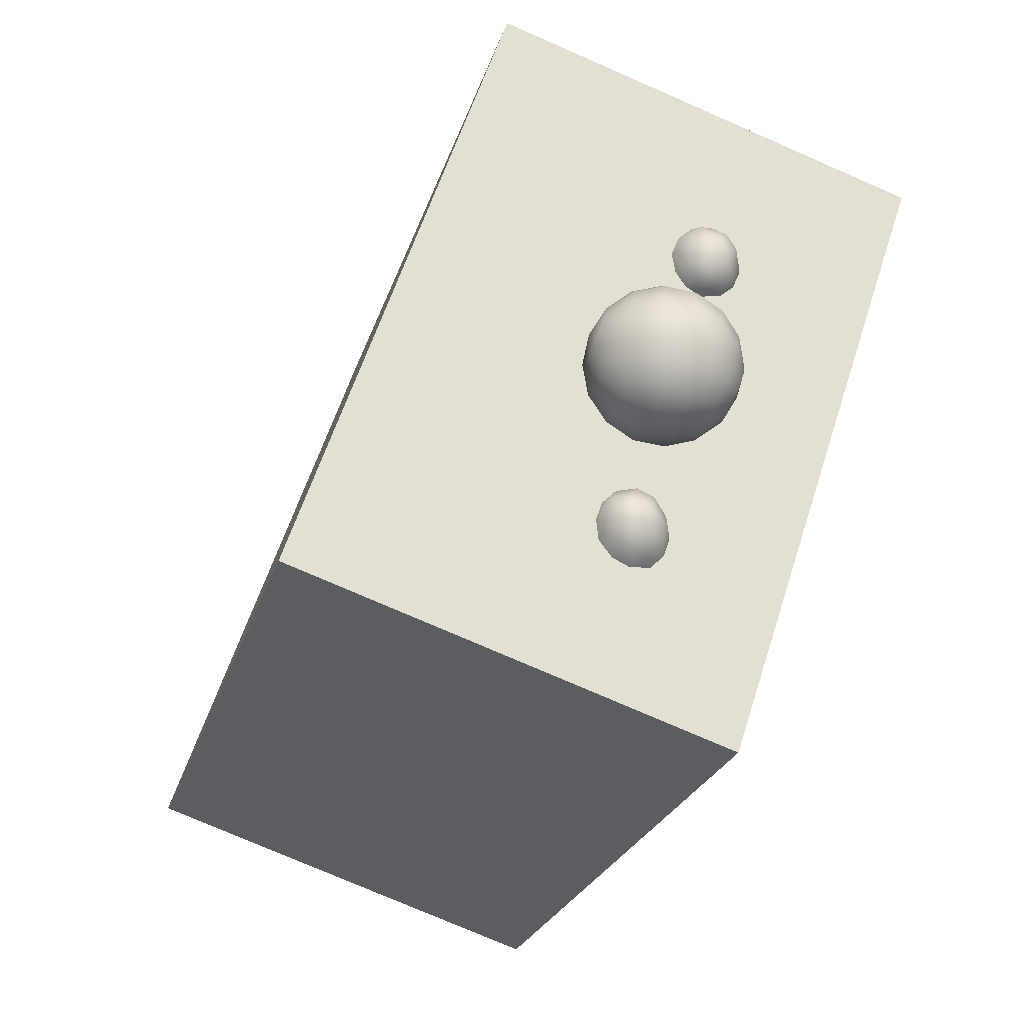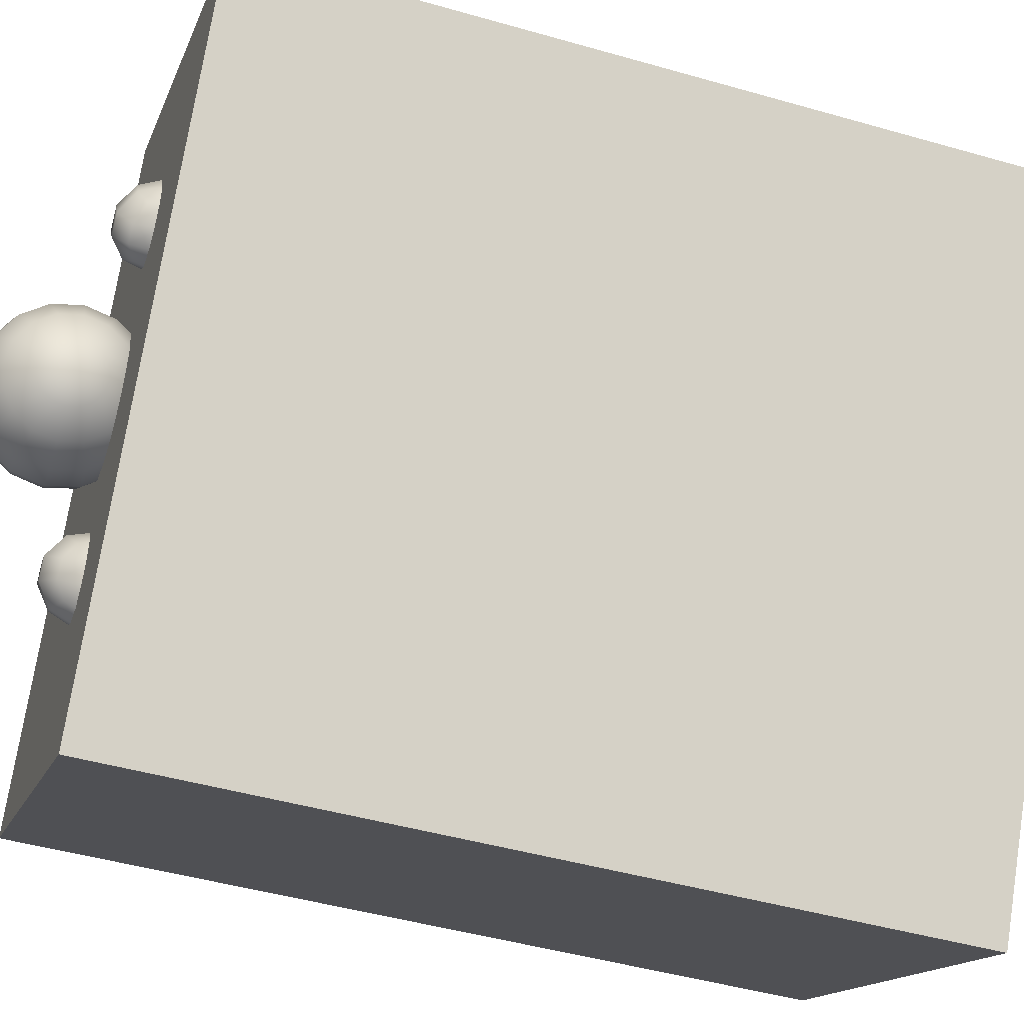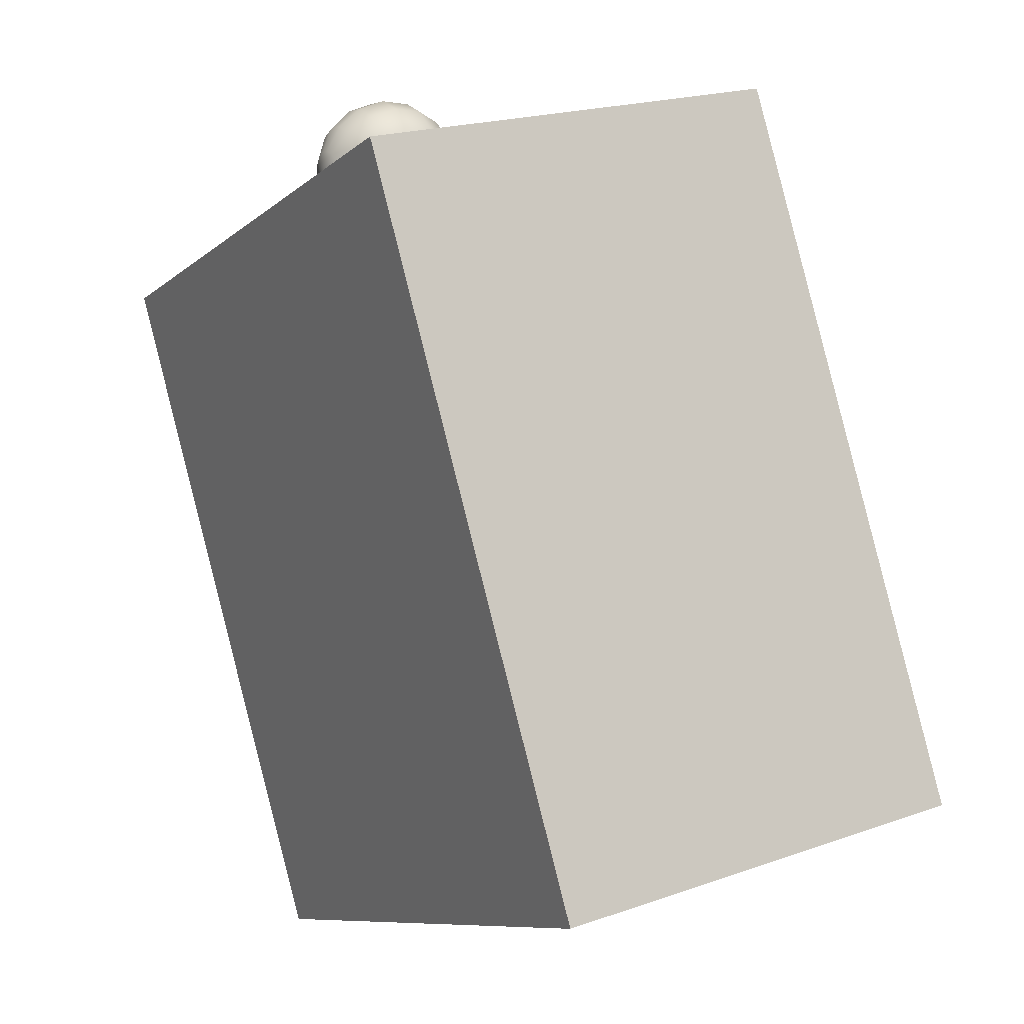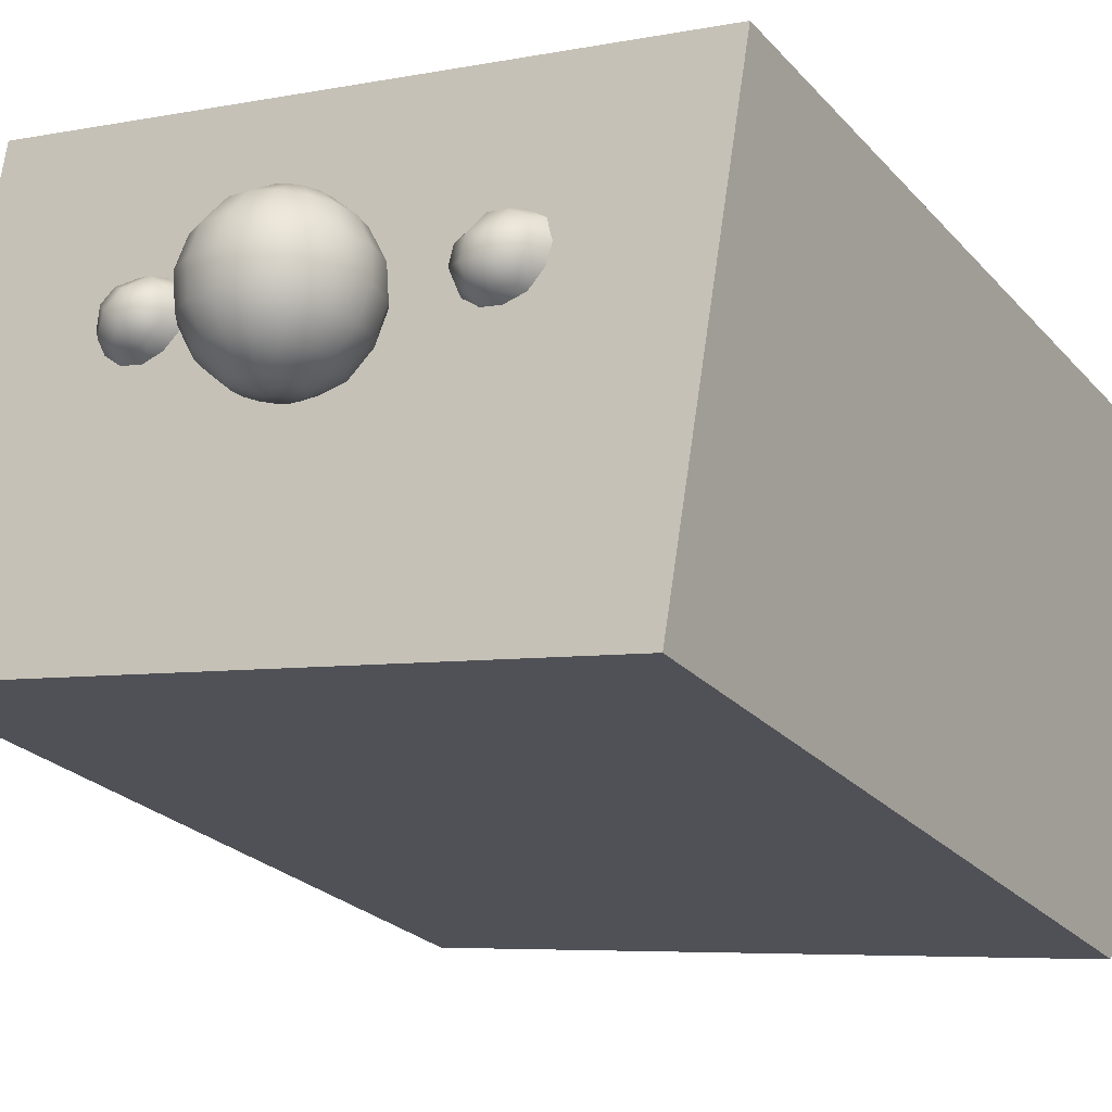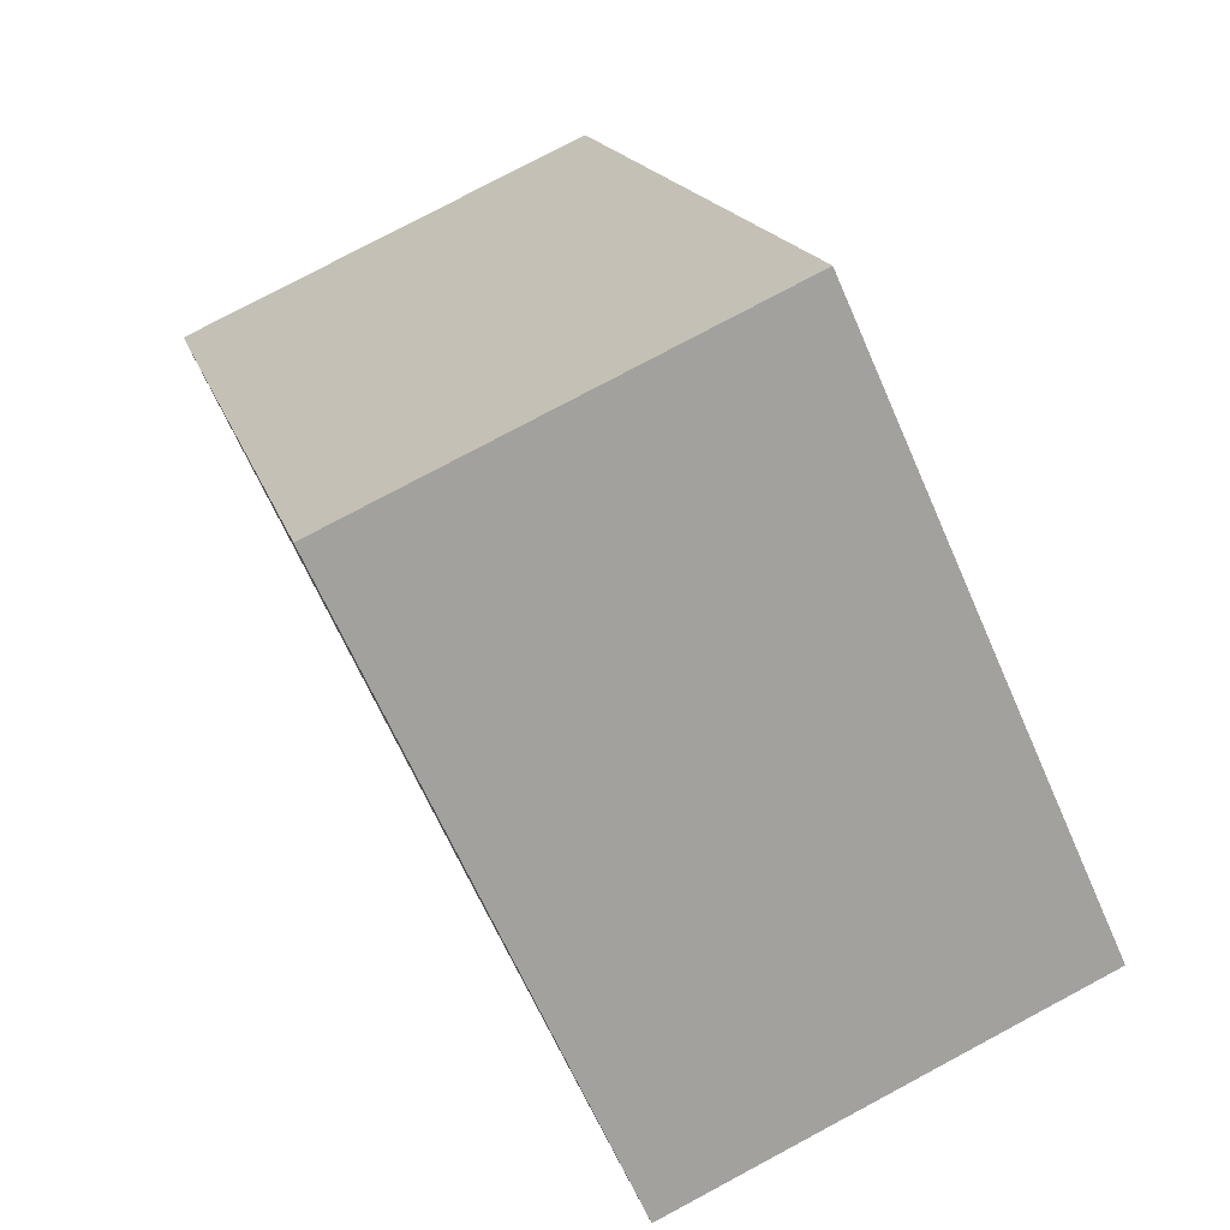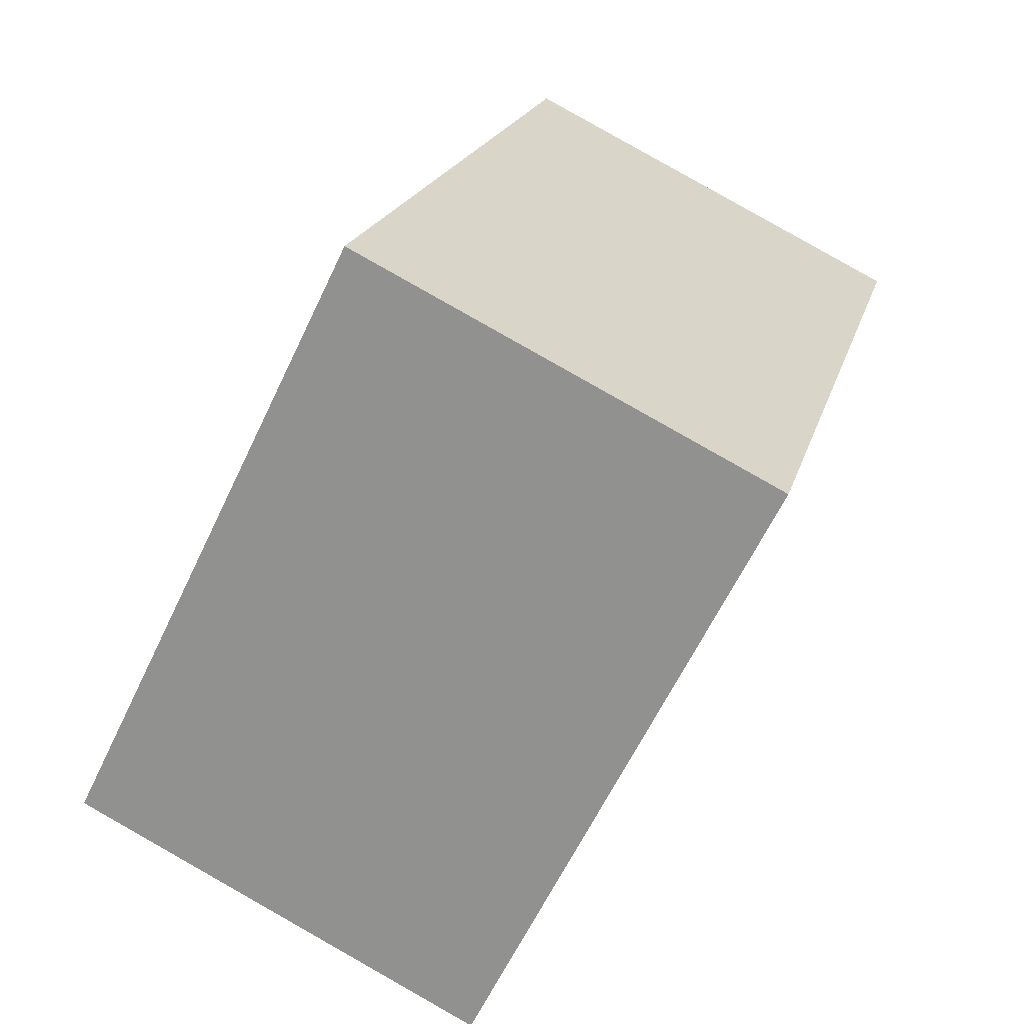
<metadata>
{"format":"obj","ext":"obj","renderer":"f3d","projection":"perspective","resolution":1024,"background":"white","views":[{"elev":60.1,"azim":107.8,"up":"+Z"},{"elev":73.0,"azim":99.0,"up":"+Y"},{"elev":-9.4,"azim":-117.5,"up":"+Z"},{"elev":-5.6,"azim":32.1,"up":"+Y"},{"elev":-65.8,"azim":-66.4,"up":"+Z"},{"elev":-62.4,"azim":64.6,"up":"+Z"}]}
</metadata>
<code>
g Chef_Box
v -0.3519 -0.3441 -0.3563
v -0.3519 -0.1208 0.4183
v 0.3519 -0.1208 0.4183
v 0.3519 -0.3441 -0.3563
v -0.3519 -0.1208 0.4183
v -0.3519 0.3398 0.2907
v 0.3519 0.3398 0.2907
v 0.3519 -0.1208 0.4183
v -0.3519 0.3398 0.2907
v -0.3519 0.1165 -0.4839
v 0.3519 0.1165 -0.4839
v 0.3519 0.3398 0.2907
v -0.3519 0.1165 -0.4839
v -0.3519 -0.3441 -0.3563
v 0.3519 -0.3441 -0.3563
v 0.3519 0.1165 -0.4839
v 0.3519 -0.3441 -0.3563
v 0.3519 -0.1208 0.4183
v 0.3519 0.3398 0.2907
v 0.3519 0.1165 -0.4839
v -0.3519 0.1165 -0.4839
v -0.3519 0.3398 0.2907
v -0.3519 -0.1208 0.4183
v -0.3519 -0.3441 -0.3563
v 0.1922 0.1538 0.3518
v 0.1748 0.1506 0.362
v 0.1786 0.1725 0.3711
v 0.2008 0.1721 0.357
v 0.156 0.1726 0.3706
v 0.1568 0.1506 0.3617
v 0.1357 0.1722 0.3557
v 0.1416 0.1539 0.3509
v 0.1811 0.194 0.3657
v 0.203 0.1903 0.3525
v 0.1584 0.194 0.3652
v 0.1376 0.1905 0.3511
v 0.1818 0.2119 0.3466
v 0.1982 0.206 0.3387
v 0.1636 0.212 0.3461
v 0.1472 0.2061 0.3376
v 0.1856 0.2166 0.3196
v 0.2053 0.2071 0.3225
v 0.1644 0.2167 0.3191
v 0.1426 0.2072 0.3211
v 0.156 0.1389 0.3389
v 0.1768 0.1389 0.3392
v 0.1985 0.1484 0.3372
v 0.1299 0.1878 0.3258
v 0.1279 0.1679 0.331
v 0.1364 0.1485 0.3362
v 0.2113 0.1678 0.3325
v 0.2137 0.1876 0.3276
v -0.1544 0.1323 0.3585
v -0.1725 0.138 0.3672
v -0.1564 0.1563 0.3761
v -0.1392 0.1443 0.3644
v -0.1426 0.173 0.3708
v -0.1283 0.1576 0.3602
v -0.1328 0.1862 0.3521
v -0.1236 0.1697 0.3469
v -0.1752 0.1673 0.3736
v -0.1886 0.1473 0.3651
v -0.1614 0.1841 0.3682
v -0.1488 0.1957 0.3498
v -0.1931 0.1759 0.357
v -0.2003 0.1592 0.3524
v -0.1821 0.1894 0.3527
v -0.1693 0.1969 0.3403
v -0.2044 0.1731 0.3323
v -0.2087 0.1528 0.3383
v -0.1915 0.1887 0.3273
v -0.1706 0.1992 0.3236
v -0.1234 0.1484 0.3369
v -0.1361 0.1329 0.3417
v -0.157 0.1226 0.3453
v -0.1471 0.1969 0.3236
v -0.1297 0.1864 0.3261
v -0.1192 0.1685 0.331
v -0.1805 0.1248 0.3454
v -0.1981 0.135 0.3431
v 0.03553 0.08448 0.3927
v 0.06004 0.09904 0.3784
v 0.0475 0.09427 0.3603
v 0.02875 0.0819 0.3829
v 0.02875 0.09108 0.3482
v 0.01859 0.08017 0.3764
v 0.006619 0.08996 0.3439
v 0.006619 0.07957 0.3741
v 0.03791 0.08753 0.4043
v 0.06444 0.1047 0.3998
v 0.03553 0.09057 0.4159
v 0.06004 0.1103 0.4212
v 0.02875 0.09316 0.4257
v 0.0475 0.1151 0.4394
v 0.01859 0.09488 0.4323
v 0.02875 0.1183 0.4515
v 0.006619 0.09549 0.4346
v 0.006619 0.1194 0.4557
v -0.005356 0.09488 0.4323
v -0.01551 0.1183 0.4515
v -0.01551 0.09316 0.4257
v -0.03426 0.1151 0.4394
v -0.02229 0.09057 0.4159
v -0.0468 0.1103 0.4212
v -0.02467 0.08753 0.4043
v -0.0512 0.1047 0.3998
v -0.02229 0.08448 0.3927
v -0.0468 0.09904 0.3784
v -0.01551 0.0819 0.3829
v -0.03426 0.09427 0.3603
v -0.005356 0.08017 0.3764
v -0.01551 0.09108 0.3482
v 0.006619 0.07957 0.3741
v 0.006619 0.08996 0.3439
v -0.02229 0.1126 0.3256
v 0.006619 0.1111 0.32
v -0.0468 0.1167 0.3414
v -0.06317 0.123 0.3651
v -0.06892 0.1303 0.3931
v -0.06317 0.1377 0.421
v -0.0468 0.1439 0.4447
v -0.02229 0.1481 0.4606
v 0.006619 0.1495 0.4661
v 0.03553 0.1481 0.4606
v 0.06004 0.1439 0.4447
v 0.07641 0.1377 0.421
v 0.08216 0.1303 0.3931
v 0.07641 0.123 0.3651
v 0.06004 0.1167 0.3414
v 0.03553 0.1126 0.3256
v 0.006619 0.1111 0.32
v 0.06444 0.1459 0.3292
v 0.08216 0.1526 0.3548
v 0.03791 0.1414 0.312
v 0.006619 0.1398 0.306
v 0.08839 0.1606 0.3851
v 0.06004 0.1773 0.3255
v 0.07641 0.1835 0.3492
v 0.03553 0.1731 0.3096
v 0.006619 0.1716 0.3041
v 0.08216 0.1908 0.3771
v 0.08216 0.1685 0.4154
v 0.06444 0.1753 0.441
v 0.03791 0.1798 0.4582
v 0.006619 0.1814 0.4642
v -0.02467 0.1798 0.4582
v -0.0512 0.1753 0.441
v -0.06892 0.1685 0.4154
v -0.07515 0.1606 0.3851
v -0.06892 0.1526 0.3548
v -0.0512 0.1459 0.3292
v -0.02467 0.1414 0.312
v 0.006619 0.1398 0.306
v -0.02229 0.1731 0.3096
v 0.006619 0.1716 0.3041
v -0.0468 0.1773 0.3255
v -0.06317 0.1835 0.3492
v -0.06892 0.1908 0.3771
v -0.06317 0.1982 0.4051
v -0.0468 0.2044 0.4288
v -0.02229 0.2086 0.4446
v 0.006619 0.2101 0.4502
v 0.03553 0.2086 0.4446
v 0.06004 0.2044 0.4288
v 0.07641 0.1982 0.4051
v -0.0468 0.2221 0.3918
v -0.03426 0.2269 0.4099
v -0.01551 0.2301 0.422
v 0.006619 0.2312 0.4263
v 0.02875 0.2301 0.422
v 0.0475 0.2269 0.4099
v 0.06004 0.2221 0.3918
v 0.06444 0.2165 0.3704
v 0.06004 0.2109 0.349
v -0.01551 0.2393 0.3873
v -0.005356 0.241 0.3938
v 0.006619 0.2416 0.3961
v 0.01859 0.241 0.3938
v 0.02875 0.2393 0.3873
v 0.03553 0.2367 0.3775
v 0.03791 0.2336 0.3659
v 0.03553 0.2306 0.3543
v 0.02875 0.228 0.3445
v 0.0475 0.2061 0.3309
v 0.01859 0.2263 0.3379
v 0.02875 0.2029 0.3187
v 0.006619 0.2018 0.3145
v 0.006619 0.2257 0.3356
v 0.006619 0.2397 0.3643
v -0.02229 0.2367 0.3775
v -0.0512 0.2165 0.3704
v -0.0468 0.2109 0.349
v -0.03426 0.2061 0.3309
v -0.01551 0.2029 0.3187
v 0.006619 0.2018 0.3145
v -0.005356 0.2263 0.3379
v 0.006619 0.2257 0.3356
v -0.01551 0.228 0.3445
v -0.02229 0.2306 0.3543
v -0.02467 0.2336 0.3659
v 0.006619 0.08151 0.4059
g Chef_Box_0
f 3 2 1
f 4 3 1
f 7 6 5
f 8 7 5
f 11 10 9
f 12 11 9
f 15 14 13
f 16 15 13
f 19 18 17
f 20 19 17
f 23 22 21
f 24 23 21
f 27 26 25
f 28 27 25
f 27 29 26
f 29 30 26
f 29 31 30
f 31 32 30
f 33 27 28
f 34 33 28
f 35 29 27
f 33 35 27
f 36 31 29
f 35 36 29
f 37 33 34
f 38 37 34
f 39 35 33
f 37 39 33
f 40 36 35
f 39 40 35
f 41 37 38
f 42 41 38
f 43 39 37
f 41 43 37
f 44 40 39
f 43 44 39
f 40 44 36
f 30 32 45
f 30 45 46
f 26 30 46
f 26 46 47
f 25 26 47
f 44 48 36
f 36 48 31
f 48 49 31
f 31 49 32
f 32 50 45
f 49 50 32
f 28 25 47
f 51 28 47
f 34 28 51
f 52 34 51
f 38 34 52
f 42 38 52
f 55 54 53
f 56 55 53
f 57 55 56
f 58 57 56
f 59 57 58
f 60 59 58
f 55 61 54
f 61 62 54
f 63 61 55
f 57 63 55
f 64 63 57
f 59 64 57
f 61 65 62
f 65 66 62
f 67 65 61
f 63 67 61
f 68 67 63
f 64 68 63
f 65 69 66
f 69 70 66
f 71 69 65
f 67 71 65
f 72 71 67
f 68 72 67
f 72 68 64
f 60 58 73
f 73 58 74
f 58 56 74
f 74 56 75
f 56 53 75
f 76 72 64
f 76 64 59
f 77 76 59
f 77 59 60
f 78 60 73
f 78 77 60
f 53 54 75
f 54 79 75
f 54 62 79
f 62 80 79
f 62 66 80
f 66 70 80
f 83 82 81
f 84 83 81
f 85 83 84
f 86 85 84
f 87 85 86
f 88 87 86
f 81 82 89
f 82 90 89
f 89 90 91
f 90 92 91
f 91 92 93
f 92 94 93
f 93 94 95
f 94 96 95
f 95 96 97
f 96 98 97
f 97 98 99
f 98 100 99
f 99 100 101
f 100 102 101
f 101 102 103
f 102 104 103
f 103 104 105
f 104 106 105
f 105 106 107
f 106 108 107
f 107 108 109
f 108 110 109
f 109 110 111
f 110 112 111
f 111 112 113
f 112 114 113
f 112 115 114
f 115 116 114
f 117 115 112
f 110 117 112
f 118 117 110
f 108 118 110
f 119 118 108
f 106 119 108
f 120 119 106
f 104 120 106
f 121 120 104
f 102 121 104
f 122 121 102
f 100 122 102
f 123 122 100
f 98 123 100
f 124 123 98
f 96 124 98
f 125 124 96
f 94 125 96
f 126 125 94
f 92 126 94
f 127 126 92
f 90 127 92
f 128 127 90
f 82 128 90
f 129 128 82
f 83 129 82
f 130 129 83
f 85 130 83
f 131 130 85
f 87 131 85
f 129 132 128
f 132 133 128
f 128 133 127
f 134 132 129
f 130 134 129
f 135 134 130
f 131 135 130
f 127 136 126
f 133 136 127
f 132 137 133
f 137 138 133
f 133 138 136
f 139 137 132
f 134 139 132
f 140 139 134
f 135 140 134
f 138 141 136
f 136 141 142
f 136 142 126
f 126 142 125
f 142 143 125
f 125 143 124
f 143 144 124
f 124 144 123
f 144 145 123
f 123 145 122
f 145 146 122
f 122 146 121
f 146 147 121
f 121 147 120
f 147 148 120
f 120 148 119
f 148 149 119
f 119 149 118
f 149 150 118
f 118 150 117
f 150 151 117
f 117 151 115
f 151 152 115
f 115 152 116
f 152 153 116
f 152 154 153
f 154 155 153
f 156 154 152
f 151 156 152
f 157 156 151
f 150 157 151
f 158 157 150
f 149 158 150
f 159 158 149
f 148 159 149
f 160 159 148
f 147 160 148
f 161 160 147
f 146 161 147
f 162 161 146
f 145 162 146
f 163 162 145
f 144 163 145
f 164 163 144
f 143 164 144
f 165 164 143
f 142 165 143
f 141 165 142
f 159 166 158
f 167 166 159
f 160 167 159
f 168 167 160
f 161 168 160
f 169 168 161
f 162 169 161
f 170 169 162
f 163 170 162
f 171 170 163
f 164 171 163
f 172 171 164
f 165 172 164
f 173 172 165
f 141 173 165
f 174 173 141
f 167 175 166
f 176 175 167
f 168 176 167
f 177 176 168
f 169 177 168
f 178 177 169
f 170 178 169
f 179 178 170
f 171 179 170
f 180 179 171
f 172 180 171
f 181 180 172
f 173 181 172
f 182 181 173
f 183 182 174
f 184 183 174
f 185 183 184
f 186 185 184
f 186 184 137
f 137 184 138
f 184 174 138
f 139 186 137
f 187 186 139
f 140 187 139
f 138 174 141
f 188 185 186
f 187 188 186
f 174 182 173
f 183 189 182
f 185 189 183
f 188 189 185
f 182 189 181
f 181 189 180
f 180 189 179
f 179 189 178
f 178 189 177
f 177 189 176
f 176 189 175
f 175 189 190
f 175 190 166
f 166 190 191
f 166 191 158
f 158 191 157
f 191 192 157
f 157 192 156
f 192 193 156
f 156 193 154
f 193 194 154
f 154 194 155
f 194 195 155
f 194 196 195
f 196 197 195
f 198 196 194
f 193 198 194
f 199 198 193
f 192 199 193
f 200 199 192
f 191 200 192
f 190 200 191
f 196 189 197
f 198 189 196
f 199 189 198
f 200 189 199
f 190 189 200
f 81 201 84
f 84 201 86
f 86 201 88
f 89 201 81
f 91 201 89
f 93 201 91
f 95 201 93
f 97 201 95
f 99 201 97
f 101 201 99
f 103 201 101
f 105 201 103
f 107 201 105
f 109 201 107
f 111 201 109
f 113 201 111

</code>
